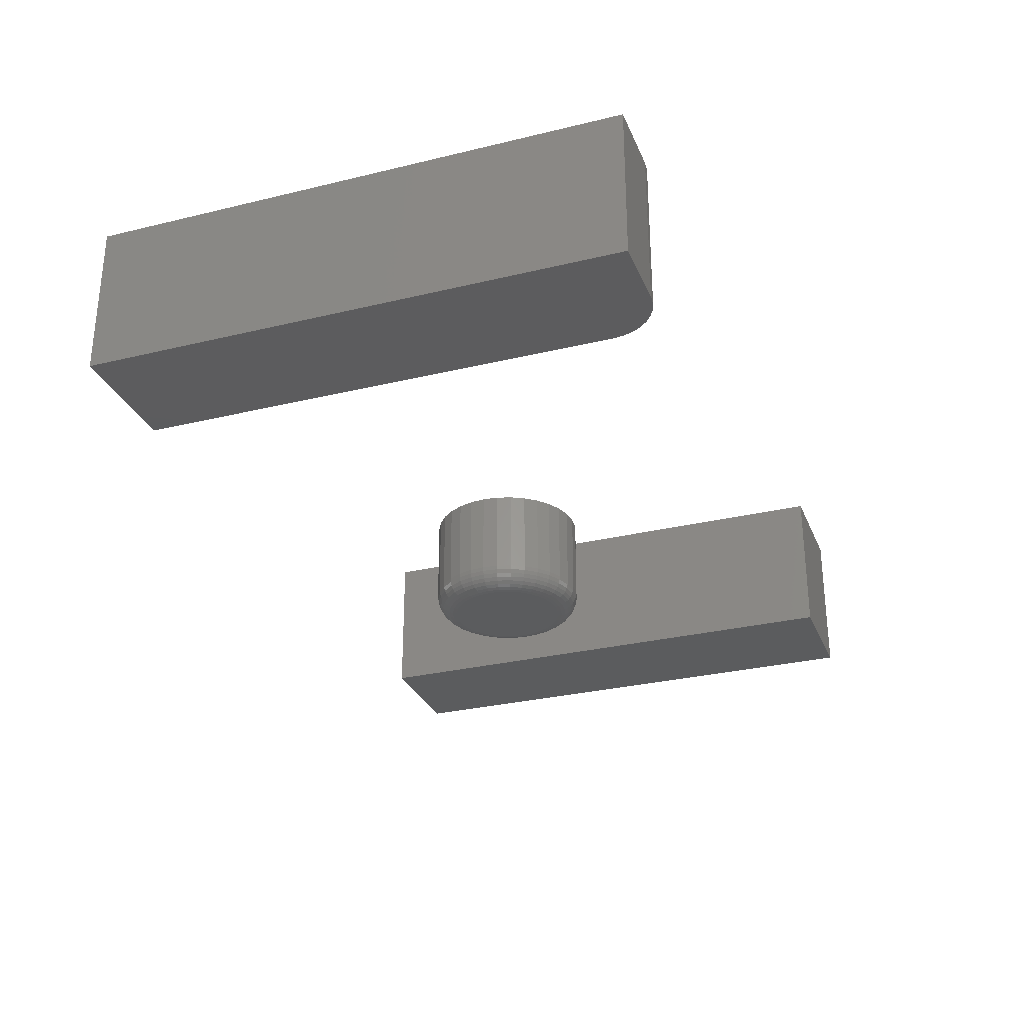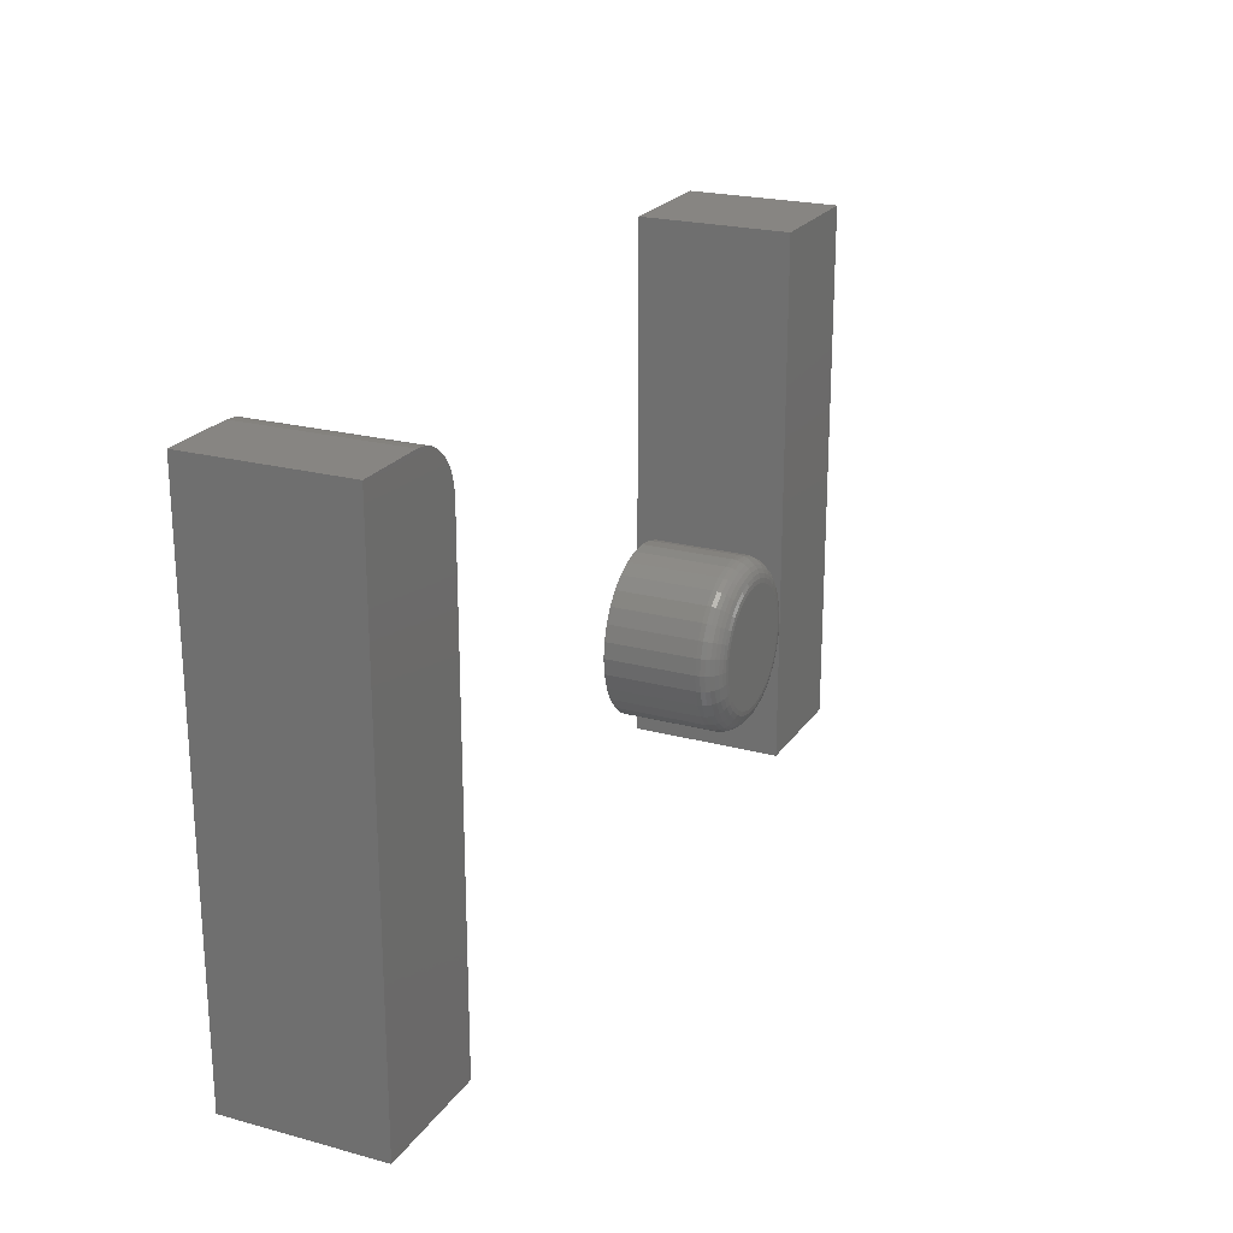
<metadata>
{"format":"stl","ext":"stl","renderer":"f3d","projection":"perspective","resolution":1024,"background":"white","views":[{"elev":-29.2,"azim":109.7,"up":"+Z"},{"elev":22.3,"azim":115.1,"up":"+Y"}]}
</metadata>
<code>
# stl→obj: 352 verts, 692 faces
v 0.3203 0.75 0.1953
v 0.3127 0.7492 0.1953
v 0.3054 0.747 0.1953
v 0.3753 0.75 0.1953
v 0.2986 0.7434 0.1953
v 0.2927 0.7386 0.1953
v 0.2878 0.7326 0.1953
v 0.2842 0.7259 0.1953
v 0.282 0.7186 0.1953
v 0.2812 0.7109 0.1953
v 0.2812 0.3438 0.1953
v 0.3753 0.3438 0.1953
v 0.3054 0.747 0.07812
v 0.3127 0.7492 0.07812
v 0.3203 0.75 0.07812
v 0.3753 0.75 0.07812
v 0.3753 0.3438 0.07812
v 0.2812 0.3438 0.07812
v 0.2812 0.7109 0.07812
v 0.282 0.7186 0.07812
v 0.2842 0.7259 0.07812
v 0.2878 0.7326 0.07812
v 0.2927 0.7386 0.07812
v 0.2986 0.7434 0.07812
v -0.3047 0.3438 0.1953
v -0.2106 0.3438 0.1953
v -0.3047 0.75 0.1953
v -0.2106 0.75 0.1953
v -0.3047 0.3438 0.07812
v -0.3047 0.75 0.07812
v -0.2106 0.3438 0.07812
v -0.2106 0.75 0.07812
v 0.02281 0.5825 0
v 0.03062 0.5849 0
v 0.03873 0.5857 0
v 0.04685 0.5849 0
v 0.05466 0.5825 0
v 0.01562 0.5787 0
v 0.06185 0.5787 0
v 0.00931 0.5735 0
v 0.06816 0.5735 0
v 0.004135 0.5672 0
v 0.07333 0.5672 0
v 0.0002892 0.56 0
v 0.07718 0.56 0
v -0.002079 0.5522 0
v 0.07955 0.5522 0
v 0.07718 0.5282 0
v 0.0002892 0.5282 0
v 0.07955 0.536 0
v 0.004135 0.521 0
v 0.07333 0.521 0
v 0.00931 0.5147 0
v 0.06816 0.5147 0
v 0.01562 0.5095 0
v 0.06185 0.5095 0
v 0.02281 0.5056 0
v 0.05466 0.5056 0
v 0.03062 0.5033 0
v 0.03873 0.5025 0
v 0.04685 0.5033 0
v -0.002079 0.536 0
v -0.002878 0.5441 0
v 0.08035 0.5441 0
v 0.09597 0.5441 0.01562
v 0.09597 0.5441 0.07812
v 0.09487 0.5329 0.01562
v 0.09487 0.5329 0.07812
v 0.09161 0.5222 0.01562
v 0.09161 0.5222 0.07812
v 0.08632 0.5123 0.01562
v 0.08632 0.5123 0.07812
v 0.07921 0.5036 0.01562
v 0.07921 0.5036 0.07812
v 0.07053 0.4965 0.01562
v 0.07053 0.4965 0.07812
v 0.06064 0.4912 0.01562
v 0.06064 0.4912 0.07812
v 0.0499 0.4879 0.01562
v 0.0499 0.4879 0.07812
v 0.03873 0.4868 0.01562
v 0.03873 0.4868 0.07812
v 0.02757 0.4879 0.01562
v 0.02757 0.4879 0.07812
v 0.01683 0.4912 0.01562
v 0.01683 0.4912 0.07812
v 0.006934 0.4965 0.01562
v 0.006934 0.4965 0.07812
v -0.001739 0.5036 0.01562
v -0.001739 0.5036 0.07812
v -0.008857 0.5123 0.01562
v -0.008857 0.5123 0.07812
v -0.01415 0.5222 0.01562
v -0.01415 0.5222 0.07812
v -0.0174 0.5329 0.01562
v -0.0174 0.5329 0.07812
v -0.0185 0.5441 0.01562
v -0.0185 0.5441 0.07812
v -0.0174 0.5552 0.01562
v -0.0174 0.5552 0.07812
v -0.01415 0.566 0.01562
v -0.01415 0.566 0.07812
v -0.008857 0.5759 0.01562
v -0.008857 0.5759 0.07812
v -0.001739 0.5846 0.01562
v -0.001739 0.5846 0.07812
v 0.006934 0.5917 0.01562
v 0.006934 0.5917 0.07812
v 0.01683 0.597 0.01562
v 0.01683 0.597 0.07812
v 0.02757 0.6002 0.01562
v 0.02757 0.6002 0.07812
v 0.03873 0.6013 0.01562
v 0.03873 0.6013 0.07812
v 0.0499 0.6002 0.01562
v 0.0499 0.6002 0.07812
v 0.06064 0.597 0.01562
v 0.06064 0.597 0.07812
v 0.07053 0.5917 0.01562
v 0.07053 0.5917 0.07812
v 0.07921 0.5846 0.01562
v 0.07921 0.5846 0.07812
v 0.08632 0.5759 0.01562
v 0.08632 0.5759 0.07812
v 0.09161 0.566 0.01562
v 0.09161 0.566 0.07812
v 0.09487 0.5552 0.01562
v 0.09487 0.5552 0.07812
v -0.0182 0.5441 0.01258
v -0.01711 0.5552 0.01258
v -0.01731 0.5441 0.009646
v -0.01624 0.555 0.009646
v -0.01587 0.5441 0.006944
v -0.01482 0.5547 0.006944
v -0.01393 0.5441 0.004576
v -0.01291 0.5544 0.004576
v -0.01156 0.5441 0.002633
v -0.01059 0.5539 0.002633
v -0.008858 0.5441 0.001189
v -0.007943 0.5534 0.001189
v -0.005927 0.5441 0.0003002
v -0.005068 0.5528 0.0003002
v 0.09458 0.5552 0.01258
v 0.09567 0.5441 0.01258
v 0.0937 0.555 0.009646
v 0.09478 0.5441 0.009646
v 0.09229 0.5547 0.006944
v 0.09334 0.5441 0.006944
v 0.09038 0.5544 0.004576
v 0.09139 0.5441 0.004576
v 0.08806 0.5539 0.002633
v 0.08903 0.5441 0.002633
v 0.08541 0.5534 0.001189
v 0.08632 0.5441 0.001189
v 0.08254 0.5528 0.0003002
v 0.08339 0.5441 0.0003002
v 0.09134 0.5659 0.01258
v 0.09051 0.5655 0.009646
v 0.08918 0.565 0.006944
v 0.08739 0.5642 0.004576
v 0.0852 0.5633 0.002633
v 0.0827 0.5623 0.001189
v 0.07999 0.5612 0.0003002
v 0.08607 0.5757 0.01258
v 0.08534 0.5752 0.009646
v 0.08413 0.5744 0.006944
v 0.08252 0.5733 0.004576
v 0.08055 0.572 0.002633
v 0.0783 0.5705 0.001189
v 0.07587 0.5689 0.0003002
v 0.07899 0.5843 0.01258
v 0.07837 0.5837 0.009646
v 0.07734 0.5827 0.006944
v 0.07597 0.5813 0.004576
v 0.0743 0.5796 0.002633
v 0.07239 0.5777 0.001189
v 0.07031 0.5757 0.0003002
v 0.07037 0.5914 0.01258
v 0.06987 0.5907 0.009646
v 0.06907 0.5895 0.006944
v 0.06799 0.5879 0.004576
v 0.06667 0.5859 0.002633
v 0.06517 0.5836 0.001189
v 0.06355 0.5812 0.0003002
v 0.06052 0.5967 0.01258
v 0.06018 0.5959 0.009646
v 0.05963 0.5945 0.006944
v 0.05889 0.5927 0.004576
v 0.05798 0.5905 0.002633
v 0.05695 0.588 0.001189
v 0.05582 0.5853 0.0003002
v 0.04984 0.5999 0.01258
v 0.04967 0.599 0.009646
v 0.04939 0.5976 0.006944
v 0.04901 0.5957 0.004576
v 0.04855 0.5934 0.002633
v 0.04802 0.5908 0.001189
v 0.04745 0.5879 0.0003002
v 0.03873 0.601 0.01258
v 0.03873 0.6001 0.009646
v 0.03873 0.5987 0.006944
v 0.03873 0.5967 0.004576
v 0.03873 0.5944 0.002633
v 0.03873 0.5917 0.001189
v 0.03873 0.5887 0.0003002
v 0.02763 0.5999 0.01258
v 0.0278 0.599 0.009646
v 0.02808 0.5976 0.006944
v 0.02846 0.5957 0.004576
v 0.02892 0.5934 0.002633
v 0.02945 0.5908 0.001189
v 0.03002 0.5879 0.0003002
v 0.01694 0.5967 0.01258
v 0.01729 0.5959 0.009646
v 0.01784 0.5945 0.006944
v 0.01858 0.5927 0.004576
v 0.01949 0.5905 0.002633
v 0.02052 0.588 0.001189
v 0.02164 0.5853 0.0003002
v 0.007101 0.5914 0.01258
v 0.007595 0.5907 0.009646
v 0.008397 0.5895 0.006944
v 0.009477 0.5879 0.004576
v 0.01079 0.5859 0.002633
v 0.01229 0.5836 0.001189
v 0.01392 0.5812 0.0003002
v -0.001527 0.5843 0.01258
v -0.000898 0.5837 0.009646
v 0.000123 0.5827 0.006944
v 0.001497 0.5813 0.004576
v 0.003171 0.5796 0.002633
v 0.005081 0.5777 0.001189
v 0.007154 0.5757 0.0003002
v -0.008608 0.5757 0.01258
v -0.007868 0.5752 0.009646
v -0.006668 0.5744 0.006944
v -0.005052 0.5733 0.004576
v -0.003083 0.572 0.002633
v -0.0008371 0.5705 0.001189
v 0.0016 0.5689 0.0003002
v -0.01387 0.5659 0.01258
v -0.01305 0.5655 0.009646
v -0.01171 0.565 0.006944
v -0.009918 0.5642 0.004576
v -0.007731 0.5633 0.002633
v -0.005235 0.5623 0.001189
v -0.002527 0.5612 0.0003002
v 0.09458 0.533 0.01258
v 0.0937 0.5331 0.009646
v 0.09229 0.5334 0.006944
v 0.09038 0.5338 0.004576
v 0.08806 0.5343 0.002633
v 0.08541 0.5348 0.001189
v 0.08254 0.5354 0.0003002
v -0.01711 0.533 0.01258
v -0.01624 0.5331 0.009646
v -0.01482 0.5334 0.006944
v -0.01291 0.5338 0.004576
v -0.01059 0.5343 0.002633
v -0.007943 0.5348 0.001189
v -0.005068 0.5354 0.0003002
v -0.01387 0.5223 0.01258
v -0.01305 0.5226 0.009646
v -0.01171 0.5232 0.006944
v -0.009918 0.5239 0.004576
v -0.007731 0.5248 0.002633
v -0.005235 0.5259 0.001189
v -0.002527 0.527 0.0003002
v -0.008608 0.5124 0.01258
v -0.007868 0.5129 0.009646
v -0.006668 0.5137 0.006944
v -0.005052 0.5148 0.004576
v -0.003083 0.5161 0.002633
v -0.0008371 0.5176 0.001189
v 0.0016 0.5193 0.0003002
v -0.001527 0.5038 0.01258
v -0.000898 0.5044 0.009646
v 0.000123 0.5055 0.006944
v 0.001497 0.5068 0.004576
v 0.003171 0.5085 0.002633
v 0.005081 0.5104 0.001189
v 0.007154 0.5125 0.0003002
v 0.007101 0.4967 0.01258
v 0.007595 0.4975 0.009646
v 0.008397 0.4987 0.006944
v 0.009477 0.5003 0.004576
v 0.01079 0.5023 0.002633
v 0.01229 0.5045 0.001189
v 0.01392 0.5069 0.0003002
v 0.01694 0.4915 0.01258
v 0.01729 0.4923 0.009646
v 0.01784 0.4936 0.006944
v 0.01858 0.4954 0.004576
v 0.01949 0.4976 0.002633
v 0.02052 0.5001 0.001189
v 0.02164 0.5028 0.0003002
v 0.02763 0.4882 0.01258
v 0.0278 0.4891 0.009646
v 0.02808 0.4905 0.006944
v 0.02846 0.4924 0.004576
v 0.02892 0.4948 0.002633
v 0.02945 0.4974 0.001189
v 0.03002 0.5003 0.0003002
v 0.03873 0.4871 0.01258
v 0.03873 0.488 0.009646
v 0.03873 0.4895 0.006944
v 0.03873 0.4914 0.004576
v 0.03873 0.4938 0.002633
v 0.03873 0.4965 0.001189
v 0.03873 0.4994 0.0003002
v 0.04984 0.4882 0.01258
v 0.04967 0.4891 0.009646
v 0.04939 0.4905 0.006944
v 0.04901 0.4924 0.004576
v 0.04855 0.4948 0.002633
v 0.04802 0.4974 0.001189
v 0.04745 0.5003 0.0003002
v 0.06052 0.4915 0.01258
v 0.06018 0.4923 0.009646
v 0.05963 0.4936 0.006944
v 0.05889 0.4954 0.004576
v 0.05798 0.4976 0.002633
v 0.05695 0.5001 0.001189
v 0.05582 0.5028 0.0003002
v 0.07037 0.4967 0.01258
v 0.06987 0.4975 0.009646
v 0.06907 0.4987 0.006944
v 0.06799 0.5003 0.004576
v 0.06667 0.5023 0.002633
v 0.06517 0.5045 0.001189
v 0.06355 0.5069 0.0003002
v 0.07899 0.5038 0.01258
v 0.07837 0.5044 0.009646
v 0.07734 0.5055 0.006944
v 0.07597 0.5068 0.004576
v 0.0743 0.5085 0.002633
v 0.07239 0.5104 0.001189
v 0.07031 0.5125 0.0003002
v 0.08607 0.5124 0.01258
v 0.08534 0.5129 0.009646
v 0.08413 0.5137 0.006944
v 0.08252 0.5148 0.004576
v 0.08055 0.5161 0.002633
v 0.0783 0.5176 0.001189
v 0.07587 0.5193 0.0003002
v 0.09134 0.5223 0.01258
v 0.09051 0.5226 0.009646
v 0.08918 0.5232 0.006944
v 0.08739 0.5239 0.004576
v 0.0852 0.5248 0.002633
v 0.0827 0.5259 0.001189
v 0.07999 0.527 0.0003002
f 1 2 3
f 4 1 3
f 4 3 5
f 4 5 6
f 4 6 7
f 4 7 8
f 4 8 9
f 4 9 10
f 4 10 11
f 4 11 12
f 13 14 15
f 16 17 18
f 16 18 19
f 16 19 20
f 16 20 21
f 16 21 22
f 16 22 23
f 16 23 24
f 16 24 13
f 16 13 15
f 10 19 11
f 11 19 18
f 16 15 4
f 4 15 1
f 19 10 20
f 20 10 9
f 20 9 21
f 21 9 8
f 21 8 22
f 22 8 7
f 22 7 23
f 23 7 6
f 23 6 24
f 24 6 5
f 24 5 13
f 13 5 3
f 13 3 14
f 14 3 2
f 14 2 15
f 15 2 1
f 12 17 4
f 4 17 16
f 18 17 11
f 11 17 12
f 25 26 27
f 27 26 28
f 29 30 31
f 31 30 32
f 27 30 25
f 25 30 29
f 32 30 28
f 28 30 27
f 26 31 28
f 28 31 32
f 29 31 25
f 25 31 26
f 33 34 35
f 33 35 36
f 37 33 36
f 38 33 37
f 39 38 37
f 40 38 39
f 41 40 39
f 42 40 41
f 43 42 41
f 44 42 43
f 45 44 43
f 46 44 45
f 47 46 45
f 48 49 50
f 51 49 48
f 52 51 48
f 53 51 52
f 54 53 52
f 55 53 54
f 56 55 54
f 57 55 56
f 58 57 56
f 59 57 58
f 60 59 58
f 61 60 58
f 49 62 50
f 50 62 63
f 50 63 64
f 64 63 46
f 64 46 47
f 65 66 67
f 67 66 68
f 67 68 69
f 69 68 70
f 69 70 71
f 71 70 72
f 71 72 73
f 73 72 74
f 73 74 75
f 75 74 76
f 75 76 77
f 77 76 78
f 77 78 79
f 79 78 80
f 79 80 81
f 81 80 82
f 81 82 83
f 83 82 84
f 83 84 85
f 85 84 86
f 85 86 87
f 87 86 88
f 87 88 89
f 89 88 90
f 89 90 91
f 91 90 92
f 91 92 93
f 93 92 94
f 93 94 95
f 95 94 96
f 95 96 97
f 97 96 98
f 97 98 99
f 99 98 100
f 99 100 101
f 101 100 102
f 101 102 103
f 103 102 104
f 103 104 105
f 105 104 106
f 105 106 107
f 107 106 108
f 107 108 109
f 109 108 110
f 109 110 111
f 111 110 112
f 111 112 113
f 113 112 114
f 113 114 115
f 115 114 116
f 115 116 117
f 117 116 118
f 117 118 119
f 119 118 120
f 119 120 121
f 121 120 122
f 121 122 123
f 123 122 124
f 123 124 125
f 125 124 126
f 125 126 127
f 127 126 128
f 127 128 65
f 65 128 66
f 97 99 129
f 129 99 130
f 129 130 131
f 131 130 132
f 131 132 133
f 133 132 134
f 133 134 135
f 135 134 136
f 135 136 137
f 137 136 138
f 137 138 139
f 139 138 140
f 139 140 141
f 141 140 142
f 141 142 63
f 63 142 46
f 127 65 143
f 143 65 144
f 143 144 145
f 145 144 146
f 145 146 147
f 147 146 148
f 147 148 149
f 149 148 150
f 149 150 151
f 151 150 152
f 151 152 153
f 153 152 154
f 153 154 155
f 155 154 156
f 155 156 47
f 47 156 64
f 125 127 157
f 157 127 143
f 157 143 158
f 158 143 145
f 158 145 159
f 159 145 147
f 159 147 160
f 160 147 149
f 160 149 161
f 161 149 151
f 161 151 162
f 162 151 153
f 162 153 163
f 163 153 155
f 163 155 45
f 45 155 47
f 123 125 164
f 164 125 157
f 164 157 165
f 165 157 158
f 165 158 166
f 166 158 159
f 166 159 167
f 167 159 160
f 167 160 168
f 168 160 161
f 168 161 169
f 169 161 162
f 169 162 170
f 170 162 163
f 170 163 43
f 43 163 45
f 121 123 171
f 171 123 164
f 171 164 172
f 172 164 165
f 172 165 173
f 173 165 166
f 173 166 174
f 174 166 167
f 174 167 175
f 175 167 168
f 175 168 176
f 176 168 169
f 176 169 177
f 177 169 170
f 177 170 41
f 41 170 43
f 119 121 178
f 178 121 171
f 178 171 179
f 179 171 172
f 179 172 180
f 180 172 173
f 180 173 181
f 181 173 174
f 181 174 182
f 182 174 175
f 182 175 183
f 183 175 176
f 183 176 184
f 184 176 177
f 184 177 39
f 39 177 41
f 117 119 185
f 185 119 178
f 185 178 186
f 186 178 179
f 186 179 187
f 187 179 180
f 187 180 188
f 188 180 181
f 188 181 189
f 189 181 182
f 189 182 190
f 190 182 183
f 190 183 191
f 191 183 184
f 191 184 37
f 37 184 39
f 115 117 192
f 192 117 185
f 192 185 193
f 193 185 186
f 193 186 194
f 194 186 187
f 194 187 195
f 195 187 188
f 195 188 196
f 196 188 189
f 196 189 197
f 197 189 190
f 197 190 198
f 198 190 191
f 198 191 36
f 36 191 37
f 113 115 199
f 199 115 192
f 199 192 200
f 200 192 193
f 200 193 201
f 201 193 194
f 201 194 202
f 202 194 195
f 202 195 203
f 203 195 196
f 203 196 204
f 204 196 197
f 204 197 205
f 205 197 198
f 205 198 35
f 35 198 36
f 111 113 206
f 206 113 199
f 206 199 207
f 207 199 200
f 207 200 208
f 208 200 201
f 208 201 209
f 209 201 202
f 209 202 210
f 210 202 203
f 210 203 211
f 211 203 204
f 211 204 212
f 212 204 205
f 212 205 34
f 34 205 35
f 109 111 213
f 213 111 206
f 213 206 214
f 214 206 207
f 214 207 215
f 215 207 208
f 215 208 216
f 216 208 209
f 216 209 217
f 217 209 210
f 217 210 218
f 218 210 211
f 218 211 219
f 219 211 212
f 219 212 33
f 33 212 34
f 107 109 220
f 220 109 213
f 220 213 221
f 221 213 214
f 221 214 222
f 222 214 215
f 222 215 223
f 223 215 216
f 223 216 224
f 224 216 217
f 224 217 225
f 225 217 218
f 225 218 226
f 226 218 219
f 226 219 38
f 38 219 33
f 105 107 227
f 227 107 220
f 227 220 228
f 228 220 221
f 228 221 229
f 229 221 222
f 229 222 230
f 230 222 223
f 230 223 231
f 231 223 224
f 231 224 232
f 232 224 225
f 232 225 233
f 233 225 226
f 233 226 40
f 40 226 38
f 103 105 234
f 234 105 227
f 234 227 235
f 235 227 228
f 235 228 236
f 236 228 229
f 236 229 237
f 237 229 230
f 237 230 238
f 238 230 231
f 238 231 239
f 239 231 232
f 239 232 240
f 240 232 233
f 240 233 42
f 42 233 40
f 101 103 241
f 241 103 234
f 241 234 242
f 242 234 235
f 242 235 243
f 243 235 236
f 243 236 244
f 244 236 237
f 244 237 245
f 245 237 238
f 245 238 246
f 246 238 239
f 246 239 247
f 247 239 240
f 247 240 44
f 44 240 42
f 99 101 130
f 130 101 241
f 130 241 132
f 132 241 242
f 132 242 134
f 134 242 243
f 134 243 136
f 136 243 244
f 136 244 138
f 138 244 245
f 138 245 140
f 140 245 246
f 140 246 142
f 142 246 247
f 142 247 46
f 46 247 44
f 65 67 144
f 144 67 248
f 144 248 146
f 146 248 249
f 146 249 148
f 148 249 250
f 148 250 150
f 150 250 251
f 150 251 152
f 152 251 252
f 152 252 154
f 154 252 253
f 154 253 156
f 156 253 254
f 156 254 64
f 64 254 50
f 95 97 255
f 255 97 129
f 255 129 256
f 256 129 131
f 256 131 257
f 257 131 133
f 257 133 258
f 258 133 135
f 258 135 259
f 259 135 137
f 259 137 260
f 260 137 139
f 260 139 261
f 261 139 141
f 261 141 62
f 62 141 63
f 93 95 262
f 262 95 255
f 262 255 263
f 263 255 256
f 263 256 264
f 264 256 257
f 264 257 265
f 265 257 258
f 265 258 266
f 266 258 259
f 266 259 267
f 267 259 260
f 267 260 268
f 268 260 261
f 268 261 49
f 49 261 62
f 91 93 269
f 269 93 262
f 269 262 270
f 270 262 263
f 270 263 271
f 271 263 264
f 271 264 272
f 272 264 265
f 272 265 273
f 273 265 266
f 273 266 274
f 274 266 267
f 274 267 275
f 275 267 268
f 275 268 51
f 51 268 49
f 89 91 276
f 276 91 269
f 276 269 277
f 277 269 270
f 277 270 278
f 278 270 271
f 278 271 279
f 279 271 272
f 279 272 280
f 280 272 273
f 280 273 281
f 281 273 274
f 281 274 282
f 282 274 275
f 282 275 53
f 53 275 51
f 87 89 283
f 283 89 276
f 283 276 284
f 284 276 277
f 284 277 285
f 285 277 278
f 285 278 286
f 286 278 279
f 286 279 287
f 287 279 280
f 287 280 288
f 288 280 281
f 288 281 289
f 289 281 282
f 289 282 55
f 55 282 53
f 85 87 290
f 290 87 283
f 290 283 291
f 291 283 284
f 291 284 292
f 292 284 285
f 292 285 293
f 293 285 286
f 293 286 294
f 294 286 287
f 294 287 295
f 295 287 288
f 295 288 296
f 296 288 289
f 296 289 57
f 57 289 55
f 83 85 297
f 297 85 290
f 297 290 298
f 298 290 291
f 298 291 299
f 299 291 292
f 299 292 300
f 300 292 293
f 300 293 301
f 301 293 294
f 301 294 302
f 302 294 295
f 302 295 303
f 303 295 296
f 303 296 59
f 59 296 57
f 81 83 304
f 304 83 297
f 304 297 305
f 305 297 298
f 305 298 306
f 306 298 299
f 306 299 307
f 307 299 300
f 307 300 308
f 308 300 301
f 308 301 309
f 309 301 302
f 309 302 310
f 310 302 303
f 310 303 60
f 60 303 59
f 79 81 311
f 311 81 304
f 311 304 312
f 312 304 305
f 312 305 313
f 313 305 306
f 313 306 314
f 314 306 307
f 314 307 315
f 315 307 308
f 315 308 316
f 316 308 309
f 316 309 317
f 317 309 310
f 317 310 61
f 61 310 60
f 77 79 318
f 318 79 311
f 318 311 319
f 319 311 312
f 319 312 320
f 320 312 313
f 320 313 321
f 321 313 314
f 321 314 322
f 322 314 315
f 322 315 323
f 323 315 316
f 323 316 324
f 324 316 317
f 324 317 58
f 58 317 61
f 75 77 325
f 325 77 318
f 325 318 326
f 326 318 319
f 326 319 327
f 327 319 320
f 327 320 328
f 328 320 321
f 328 321 329
f 329 321 322
f 329 322 330
f 330 322 323
f 330 323 331
f 331 323 324
f 331 324 56
f 56 324 58
f 73 75 332
f 332 75 325
f 332 325 333
f 333 325 326
f 333 326 334
f 334 326 327
f 334 327 335
f 335 327 328
f 335 328 336
f 336 328 329
f 336 329 337
f 337 329 330
f 337 330 338
f 338 330 331
f 338 331 54
f 54 331 56
f 71 73 339
f 339 73 332
f 339 332 340
f 340 332 333
f 340 333 341
f 341 333 334
f 341 334 342
f 342 334 335
f 342 335 343
f 343 335 336
f 343 336 344
f 344 336 337
f 344 337 345
f 345 337 338
f 345 338 52
f 52 338 54
f 69 71 346
f 346 71 339
f 346 339 347
f 347 339 340
f 347 340 348
f 348 340 341
f 348 341 349
f 349 341 342
f 349 342 350
f 350 342 343
f 350 343 351
f 351 343 344
f 351 344 352
f 352 344 345
f 352 345 48
f 48 345 52
f 67 69 248
f 248 69 346
f 248 346 249
f 249 346 347
f 249 347 250
f 250 347 348
f 250 348 251
f 251 348 349
f 251 349 252
f 252 349 350
f 252 350 253
f 253 350 351
f 253 351 254
f 254 351 352
f 254 352 50
f 50 352 48
f 112 116 114
f 116 112 110
f 116 110 118
f 118 110 108
f 118 108 120
f 120 108 106
f 120 106 122
f 122 106 104
f 122 104 124
f 124 104 102
f 124 102 126
f 70 92 72
f 72 92 90
f 72 90 74
f 74 90 88
f 74 88 76
f 76 88 86
f 76 86 78
f 78 86 84
f 78 84 80
f 80 84 82
f 126 102 128
f 128 102 100
f 128 100 66
f 66 100 98
f 66 98 68
f 68 98 96
f 68 96 70
f 70 96 94
f 70 94 92

</code>
